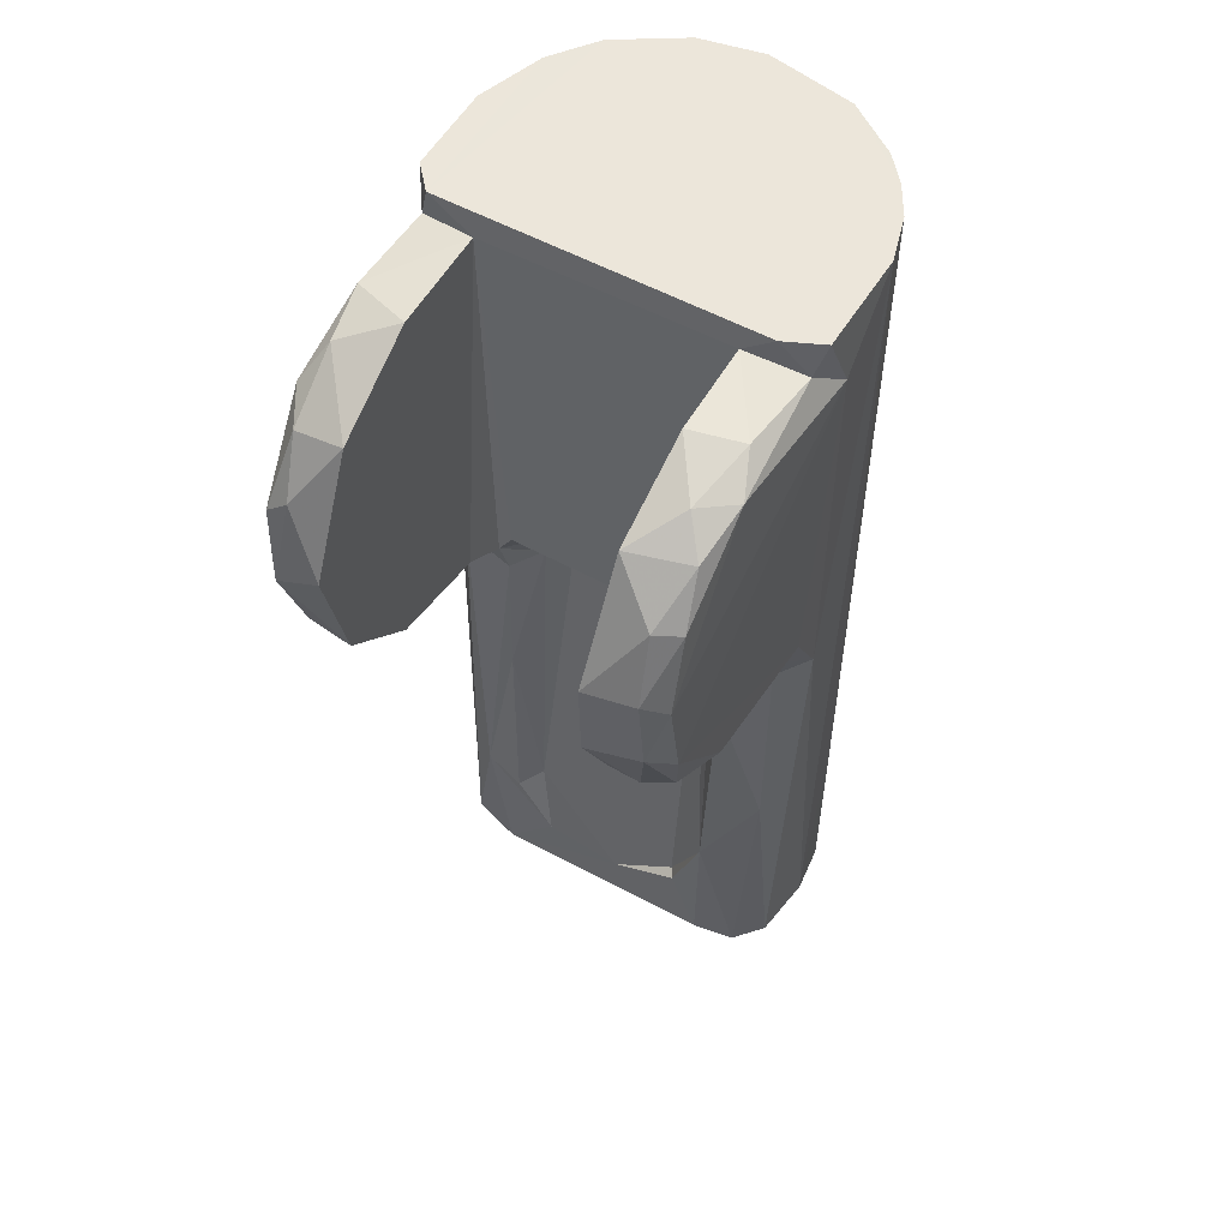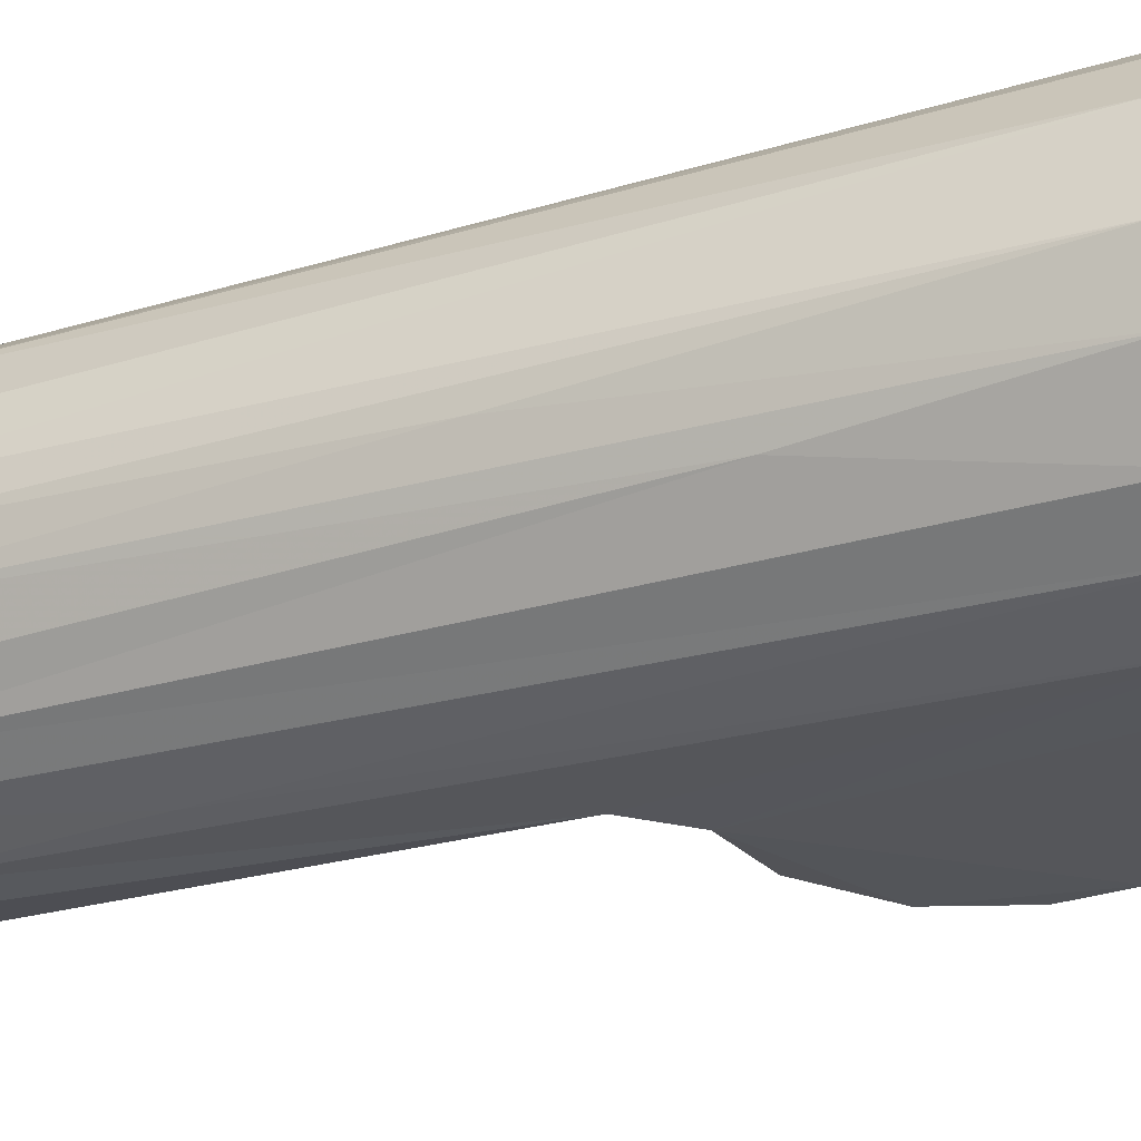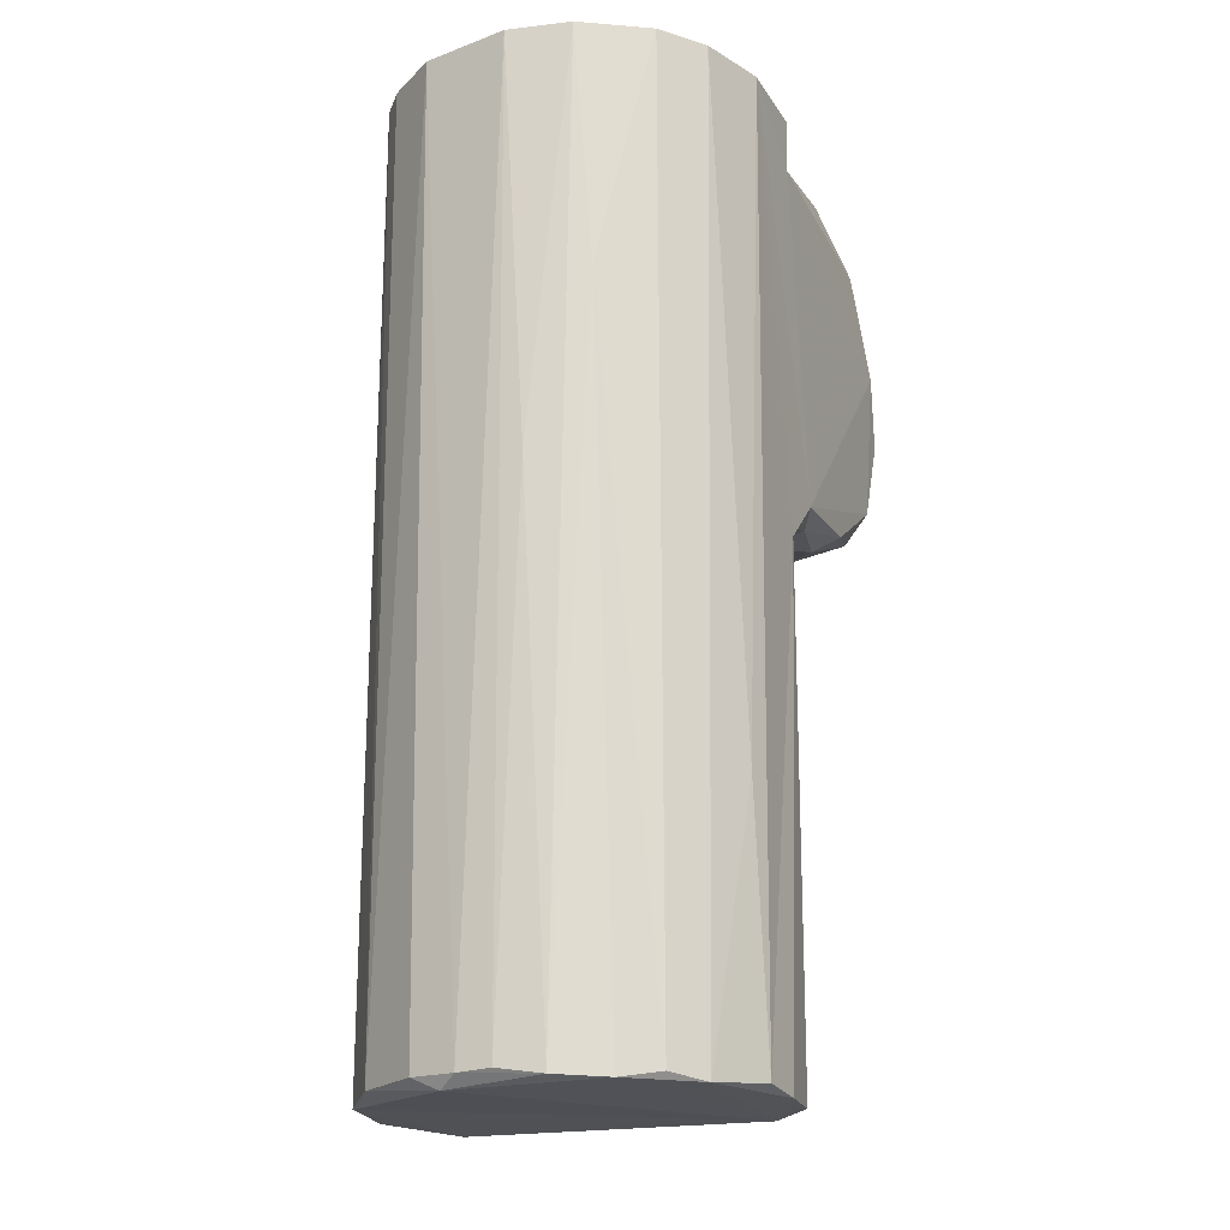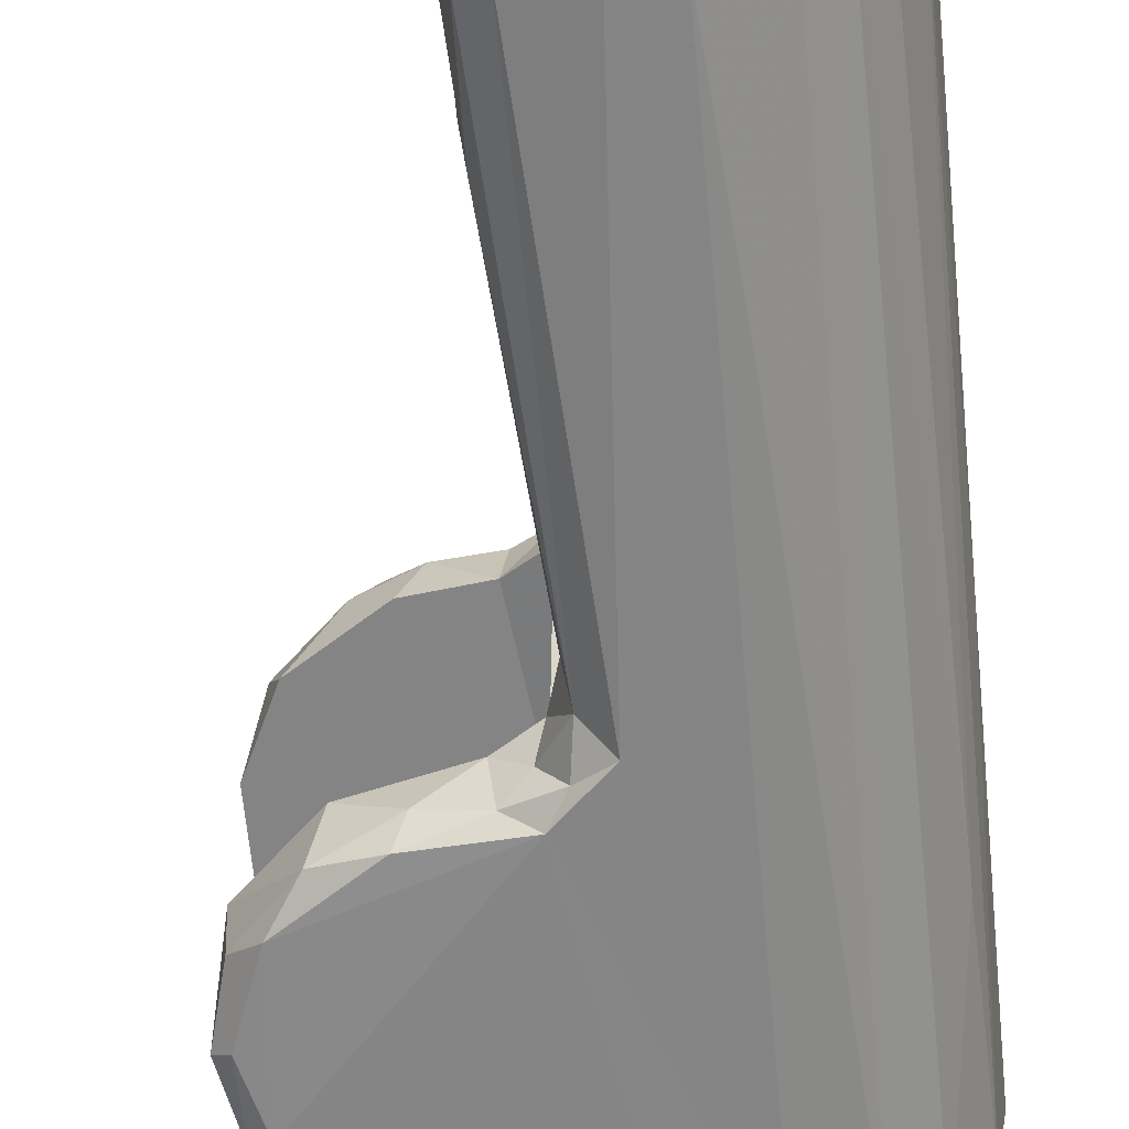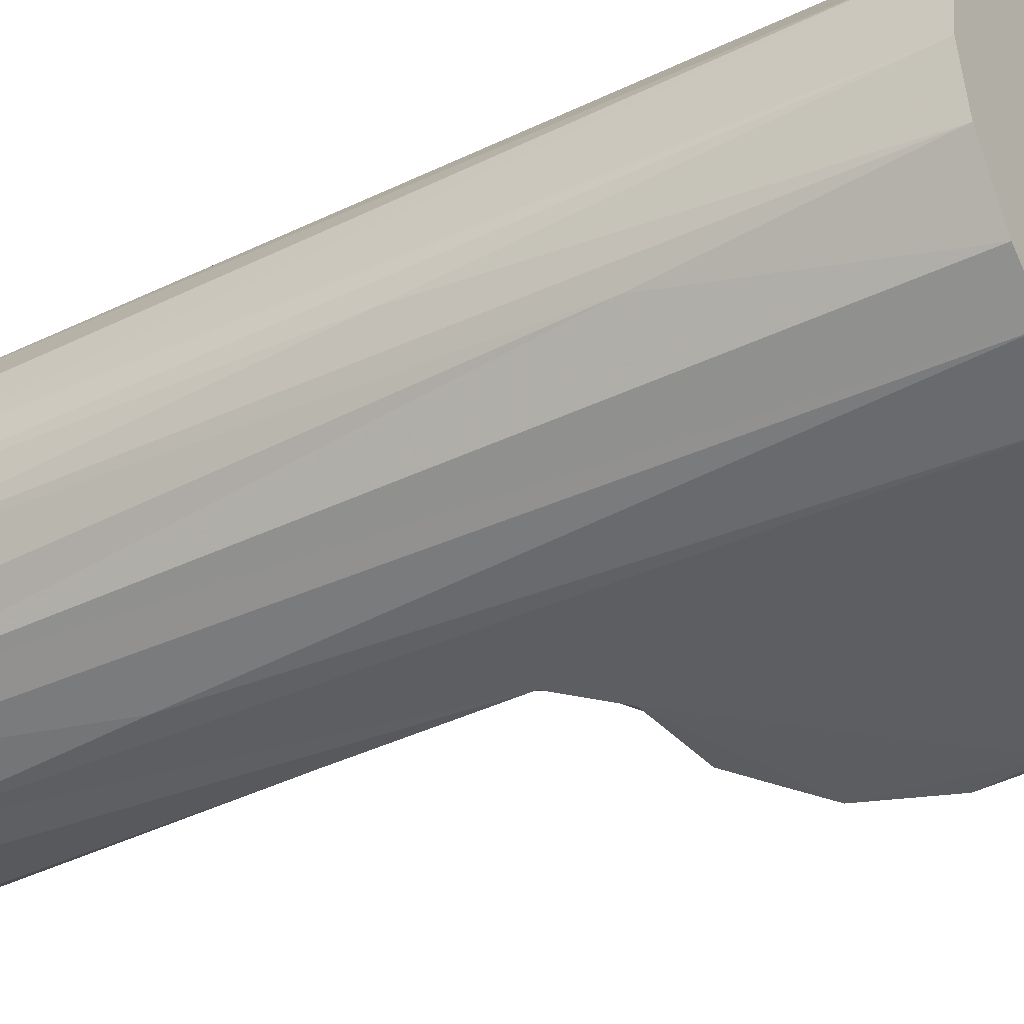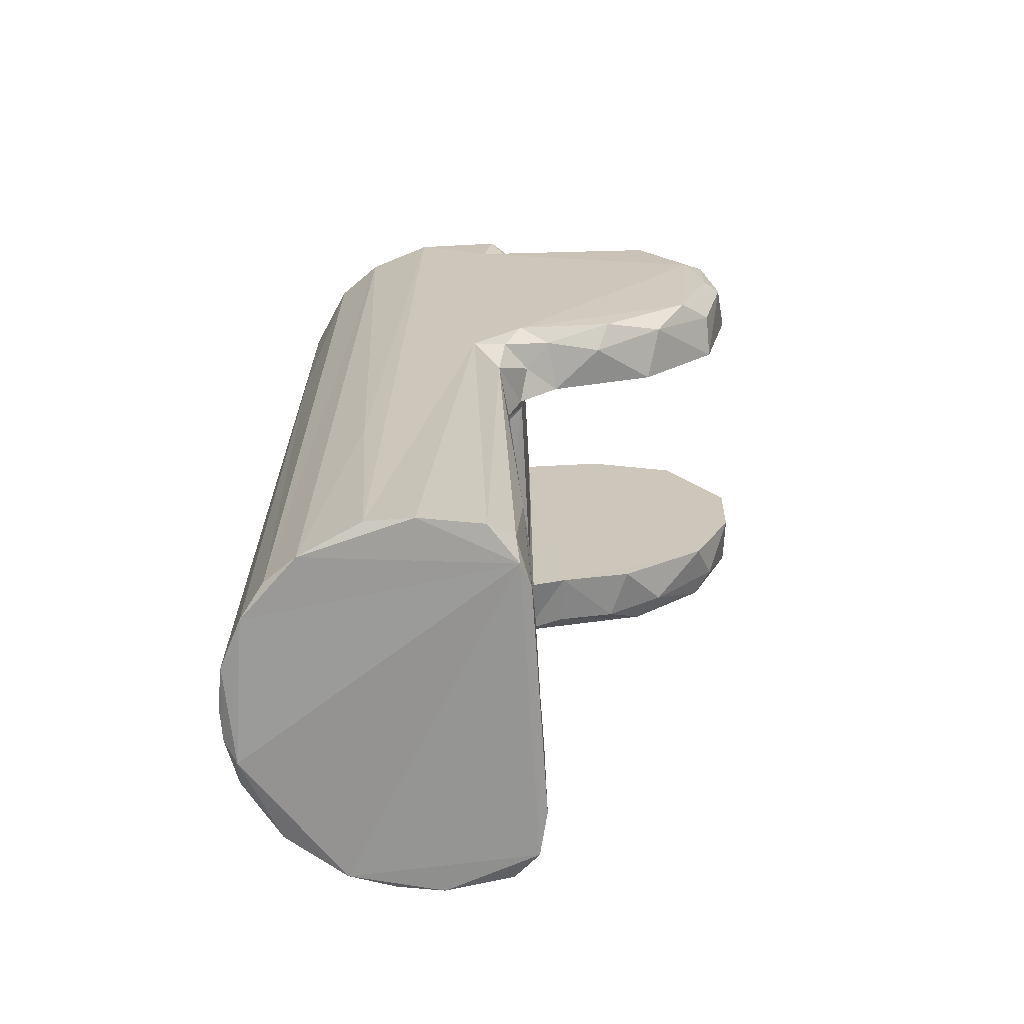
<metadata>
{"format":"obj","ext":"obj","renderer":"f3d","projection":"perspective","resolution":1024,"background":"white","views":[{"elev":54.6,"azim":119.9,"up":"+Z"},{"elev":-26.0,"azim":-64.8,"up":"+Y"},{"elev":-19.9,"azim":-66.7,"up":"+Z"},{"elev":-61.5,"azim":-173.7,"up":"+Y"},{"elev":-37.9,"azim":-58.6,"up":"+Y"},{"elev":-67.9,"azim":3.5,"up":"+Z"}]}
</metadata>
<code>
o shoulder_pan.stl
v -0.06934 -0.1062 -0.488
v 0.002295 -0.1267 -0.4878
v -0.02845 -0.1247 -0.4838
v -0.09082 -0.08961 -0.4841
v -0.1069 -0.06787 -0.4883
v -0.122 -0.03622 -0.4867
v -0.1182 0.02662 -0.4913
v -0.127 -0.007652 -0.4826
v -0.1264 0.01438 -0.4838
v 0.1104 0.112 0.1225
v 0.1363 0.1232 0.11
v 0.05428 0.1178 0.1201
v 0.02868 0.127 0.09848
v 0.06168 0.07954 0.1278
v 0.1208 0.07941 0.1262
v 0.04782 0.124 0.142
v 0.05884 0.0994 0.1419
v 0.001342 0.1269 -0.4878
v -0.02898 0.1239 -0.485
v -0.02919 0.1242 -0.3503
v -0.05851 0.1123 -0.4883
v -0.02029 0.1254 0.1419
v -0.07298 0.1041 0.1419
v -0.09651 0.08359 -0.485
v 0.0267 0.1262 -0.1628
v -0.09051 0.08938 0.1419
v -0.1196 0.04449 -0.4834
v -0.1151 0.05538 0.1419
v -0.0516 0.1164 0.1419
v -0.1269 -0.003543 0.1419
v 0.05268 0.1261 -0.117
v 0.0622 -0.07957 0.1274
v 0.05796 -0.1108 0.1419
v 0.05496 -0.1168 0.1206
v 0.03498 -0.1266 0.1032
v 0.04099 -0.1255 0.1419
v 0.03077 -0.1253 -0.1489
v -0.03969 -0.1213 -0.3136
v -0.06256 -0.1107 0.1419
v -0.09192 -0.08858 0.1419
v -0.01825 -0.126 0.1419
v 0.06523 -0.1255 -0.1169
v -0.1138 -0.05676 -0.0212
v -0.1187 -0.04558 0.1419
v -0.1257 -0.01933 -0.1363
v 0.2009 -0.1269 0.02887
v 0.1674 -0.1252 0.09102
v 0.1903 -0.1238 -0.07439
v 0.1925 -0.07934 0.08961
v 0.2287 -0.07941 0.01283
v 0.2106 -0.07936 -0.06606
v 0.08903 -0.07934 -0.1287
v 0.1598 -0.07934 -0.1132
v 0.1294 -0.07942 0.1251
v 0.06211 -0.07609 -0.1435
v 0.1309 -0.1233 -0.1129
v 0.2122 -0.1244 -0.01831
v 0.1696 -0.1138 -0.1032
v 0.08494 -0.1146 -0.1238
v 0.1224 -0.1064 -0.1234
v 0.21 -0.1078 -0.05923
v 0.2139 -0.1203 0.03597
v 0.2235 -0.1143 -0.01225
v 0.1142 -0.1191 0.1196
v 0.1501 -0.113 0.1125
v 0.1908 -0.1125 0.08288
v 0.2144 -0.1046 0.05077
v 0.2106 0.1253 0.01958
v 0.2014 0.126 -0.04039
v 0.1444 0.1233 -0.109
v 0.1846 0.07933 0.09847
v 0.2258 0.07935 0.02625
v 0.1965 0.07938 -0.08535
v 0.2242 0.07939 -0.02916
v 0.1372 0.07935 -0.1226
v 0.08675 0.07939 -0.1277
v 0.06312 0.07527 -0.143
v 0.1938 0.1212 -0.07361
v 0.1939 0.1232 0.06676
v 0.2214 0.1157 -0.0187
v 0.1723 0.1178 0.09633
v 0.2035 0.1082 0.06932
v 0.2208 0.1119 0.0284
v 0.0828 0.115 -0.1238
v 0.1227 0.114 -0.1216
v 0.1618 0.1078 -0.1086
v 0.2062 0.1056 -0.06882
v 0.1542 0.1027 0.1132
v 0.06825 -0.09852 -0.1335
v 0.04829 -0.1101 -0.164
v 0.05288 -0.119 -0.1352
v 0.05312 -0.0753 -0.1719
v 0.0624 -0.06636 -0.128
v 0.05641 0.116 -0.1362
v 0.05374 0.07512 -0.1649
v 0.04906 0.11 -0.1637
v 0.06101 0.06745 -0.1311
v 0.05617 -0.07515 -0.2724
v 0.06357 -0.09445 -0.3989
v 0.05993 -0.1088 -0.4822
v 0.0436 -0.1201 -0.4874
v 0.06655 -0.06891 -0.4112
v 0.06743 -0.07716 -0.4882
v 0.05491 0.07797 -0.2191
v 0.05233 0.1116 -0.3175
v 0.06614 0.07591 -0.3831
v 0.06839 0.07597 -0.4852
v 0.06193 0.1036 -0.4891
v 0.04509 0.1213 -0.4848
v 0.05536 -0.05481 -0.3985
v 0.02082 0.04599 -0.1739
v 0.02064 -0.0464 -0.1697
v 0.06182 0.05273 -0.4316
v 0.03159 -0.0615 -0.1716
v 0.06774 -0.04249 -0.4474
v 0.06782 0.01054 -0.4553
v 0.06148 -0.09514 -0.4906
v 0.03252 -0.001664 -0.1518
v 0.04044 0.04124 -0.1405
v 0.042 0.04503 -0.1269
v 0.03419 -0.002694 -0.1269
v 0.02817 0.04652 -0.1526
v 0.04337 -0.05025 -0.1382
v 0.04332 -0.04745 -0.1269
v 0.0335 -0.05209 -0.1476
v 0.03184 0.06105 -0.165
v 0.06799 0.05647 -0.4346
f 1 2 3
f 4 5 1
f 5 6 7
f 6 8 9
f 10 11 12
f 12 11 13
f 10 12 14
f 14 15 10
f 12 13 16
f 17 12 16
f 12 17 14
f 18 19 20
f 20 19 21
f 22 18 20
f 23 21 24
f 25 18 22
f 23 24 26
f 24 27 28
f 28 27 9
f 29 20 21
f 29 22 20
f 29 21 23
f 25 22 13
f 13 22 16
f 26 24 28
f 28 9 30
f 9 8 30
f 25 13 31
f 32 33 34
f 35 34 36
f 34 33 36
f 2 37 3
f 38 1 3
f 1 38 39
f 1 39 4
f 4 39 40
f 3 37 41
f 41 37 42
f 35 41 42
f 3 41 38
f 36 41 35
f 38 41 39
f 6 5 43
f 5 4 43
f 43 44 6
f 6 44 45
f 6 45 8
f 43 4 40
f 40 44 43
f 8 45 30
f 45 44 30
f 35 42 46
f 35 46 47
f 48 46 42
f 49 50 51
f 49 51 32
f 52 32 51
f 52 51 53
f 49 32 54
f 32 52 55
f 42 56 48
f 48 57 46
f 48 56 58
f 56 59 60
f 60 58 56
f 58 60 53
f 52 53 60
f 48 58 61
f 58 53 51
f 58 51 61
f 46 57 62
f 57 48 63
f 46 62 47
f 64 47 65
f 65 47 66
f 47 62 66
f 63 48 61
f 57 63 62
f 61 51 63
f 67 62 63
f 66 62 67
f 66 67 49
f 63 50 67
f 65 66 49
f 64 65 54
f 54 65 49
f 51 50 63
f 50 49 67
f 68 69 13
f 68 13 11
f 13 69 31
f 31 69 70
f 71 14 72
f 72 14 73
f 15 14 71
f 74 72 73
f 75 73 76
f 73 14 76
f 76 14 77
f 70 69 78
f 68 11 79
f 69 80 78
f 80 69 68
f 79 11 81
f 79 82 83
f 84 70 85
f 86 85 70
f 70 78 86
f 86 78 87
f 85 75 76
f 85 86 75
f 86 87 73
f 82 79 81
f 80 68 83
f 78 80 87
f 68 79 83
f 81 11 88
f 11 10 88
f 74 73 87
f 74 87 80
f 72 74 80
f 83 72 80
f 83 82 72
f 88 10 15
f 81 71 82
f 81 88 71
f 88 15 71
f 72 82 71
f 73 75 86
f 89 55 52
f 59 89 52
f 89 90 55
f 59 91 89
f 91 59 42
f 59 56 42
f 91 42 37
f 90 92 55
f 89 91 90
f 90 91 37
f 52 60 59
f 32 55 93
f 94 84 76
f 94 77 95
f 70 84 31
f 84 94 31
f 31 94 25
f 94 96 25
f 84 85 76
f 94 76 77
f 95 96 94
f 32 93 14
f 14 97 77
f 14 93 97
f 9 27 7
f 7 27 24
f 24 21 7
f 21 19 18
f 6 9 7
f 98 92 99
f 92 90 99
f 100 90 101
f 99 102 98
f 90 37 101
f 99 90 100
f 99 100 103
f 37 2 101
f 17 16 22
f 22 29 17
f 29 33 17
f 23 26 28
f 23 33 29
f 23 28 33
f 28 30 33
f 44 33 30
f 36 33 41
f 33 39 41
f 40 33 44
f 33 40 39
f 17 33 14
f 33 32 14
f 96 95 104
f 104 105 96
f 106 107 108
f 104 106 105
f 105 106 108
f 105 108 109
f 25 96 105
f 109 25 105
f 109 18 25
f 110 111 112
f 110 113 111
f 98 110 114
f 110 102 115
f 115 116 110
f 114 110 112
f 116 113 110
f 102 110 98
f 100 101 117
f 100 117 103
f 118 119 120
f 121 118 120
f 118 122 119
f 122 118 111
f 118 121 123
f 123 121 124
f 97 93 120
f 93 121 120
f 93 124 121
f 114 92 98
f 112 111 118
f 112 118 125
f 125 118 123
f 106 104 126
f 126 111 106
f 106 111 113
f 106 113 127
f 127 113 116
f 126 104 95
f 115 99 103
f 115 102 99
f 107 116 103
f 116 115 103
f 103 108 107
f 108 103 117
f 18 109 108
f 120 119 97
f 97 122 126
f 126 122 111
f 97 95 77
f 97 126 95
f 97 119 122
f 124 93 123
f 112 125 114
f 123 93 125
f 125 93 55
f 114 125 55
f 55 92 114
f 127 116 107
f 107 106 127
f 21 108 117
f 18 108 21
f 21 117 7
f 2 1 117
f 5 117 1
f 7 117 5
f 101 2 117
f 35 47 64
f 32 34 64
f 32 64 54
f 34 35 64

</code>
